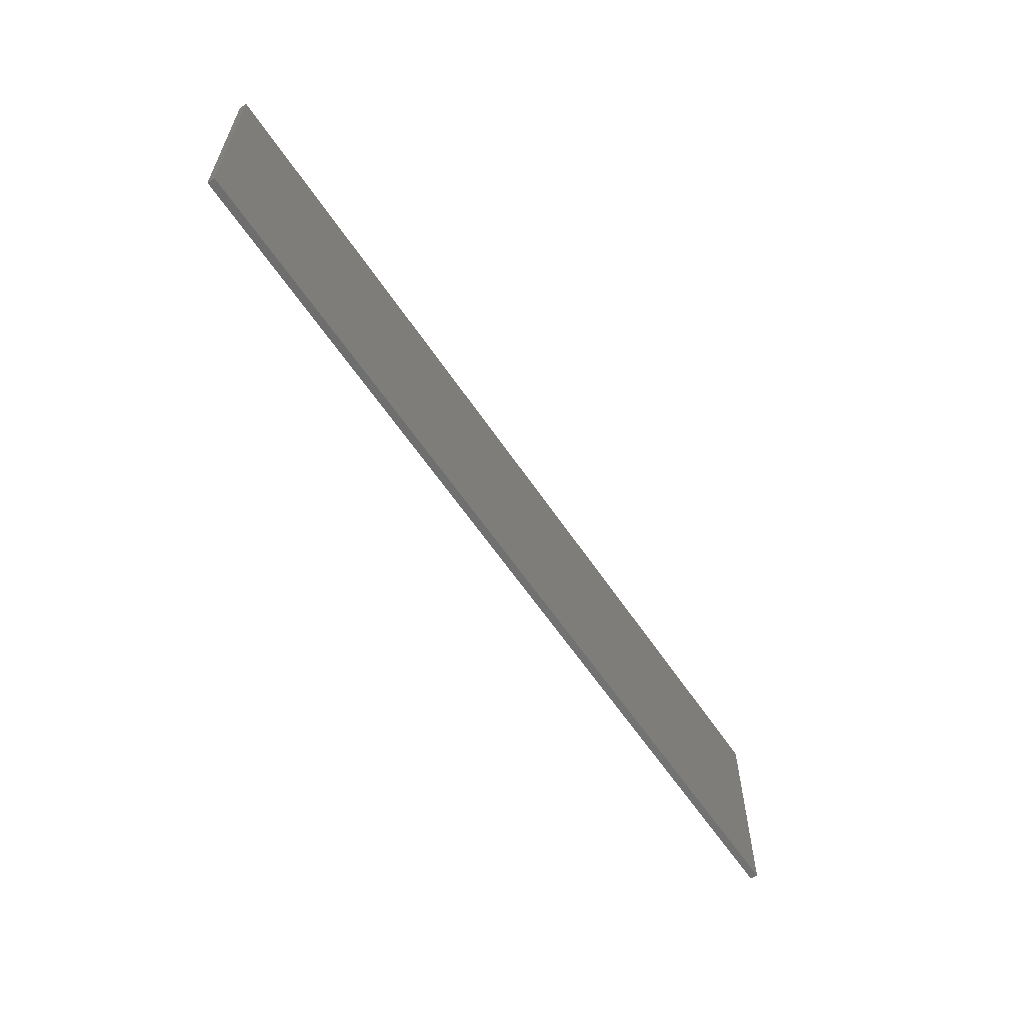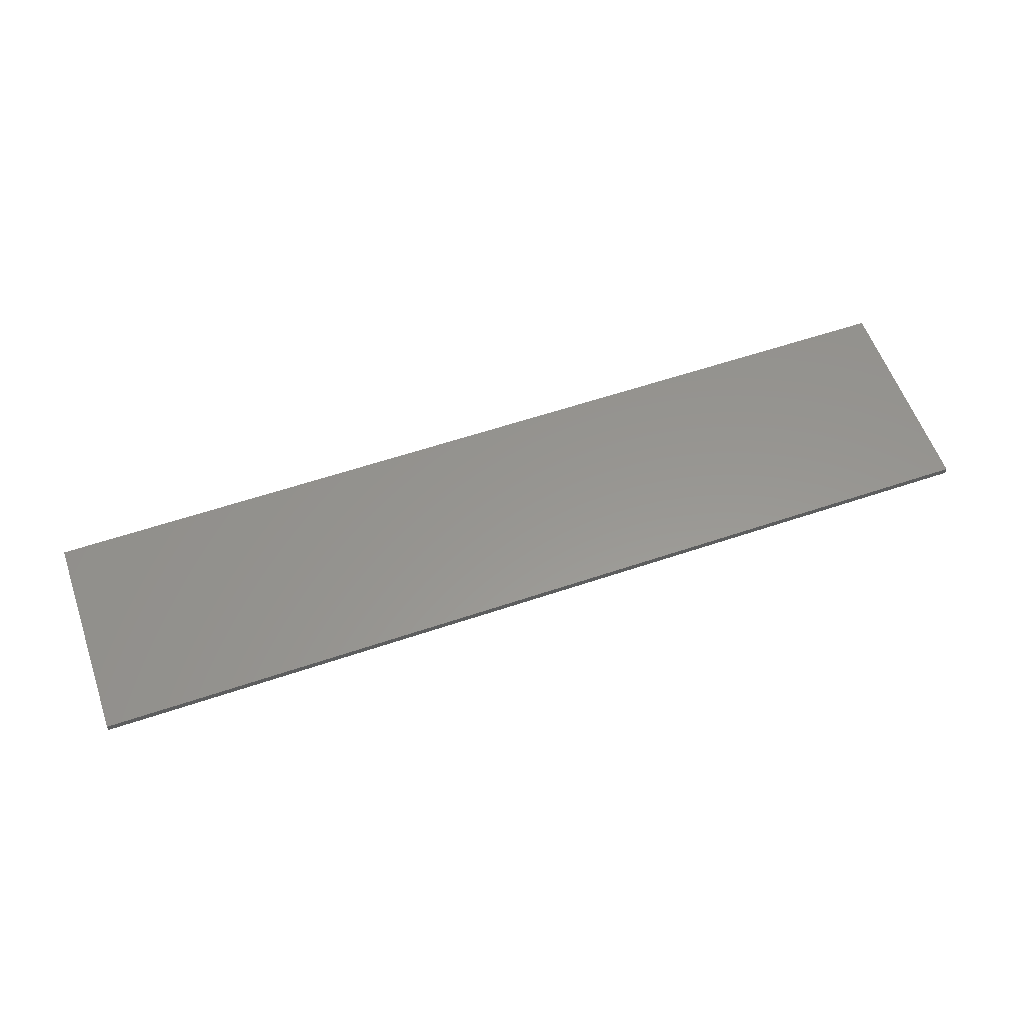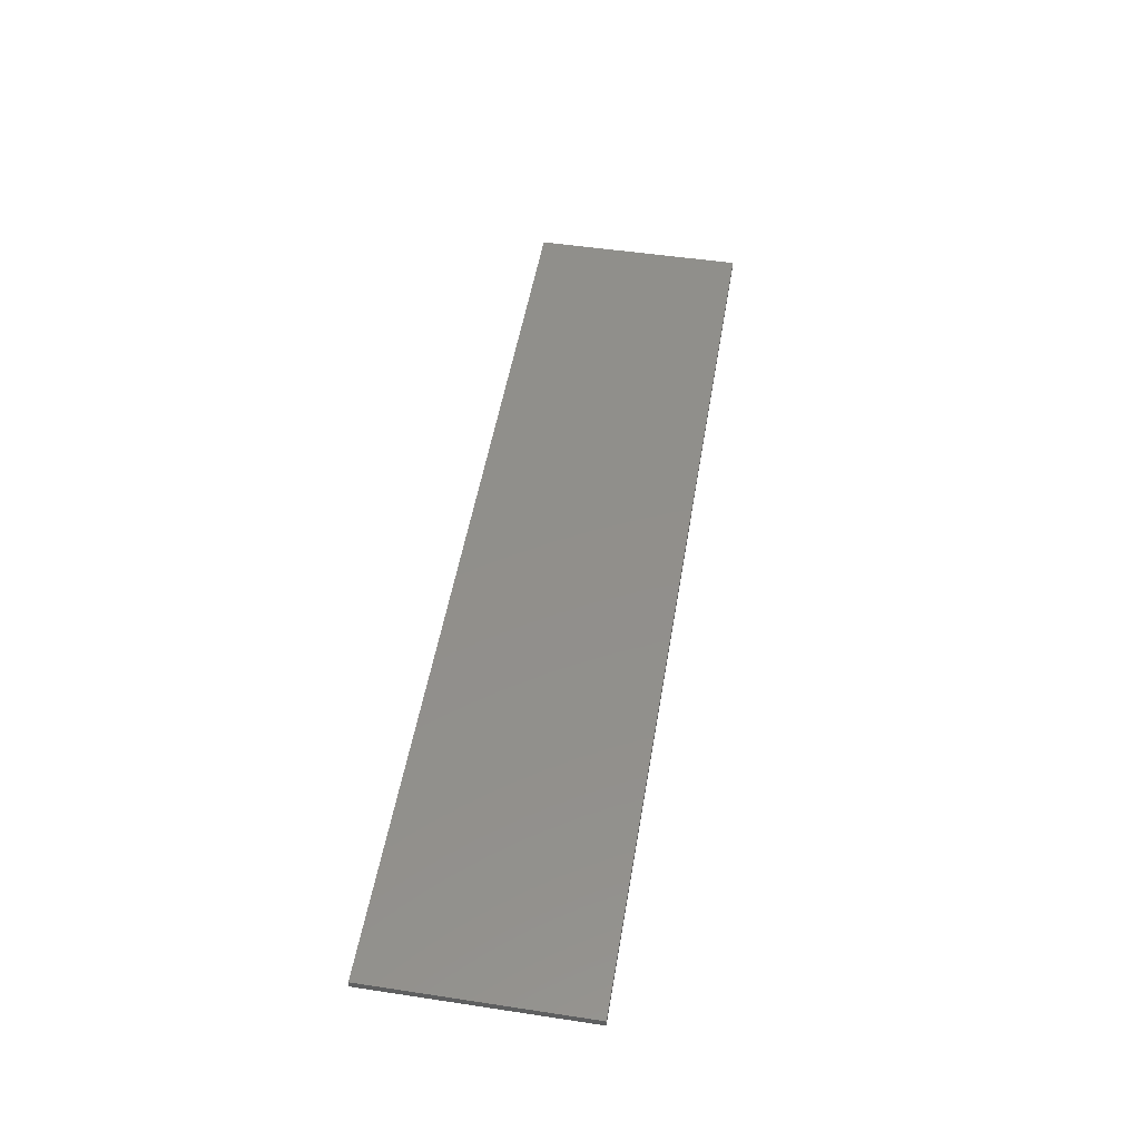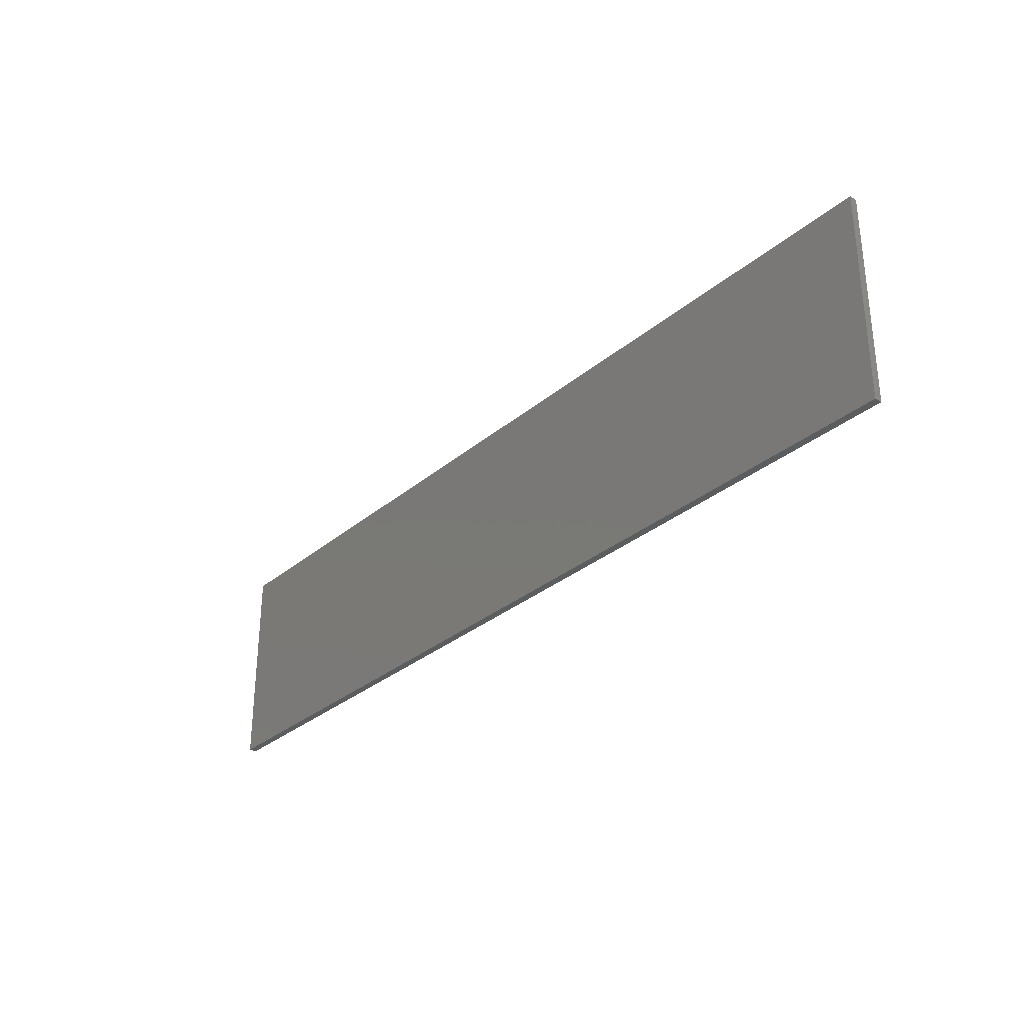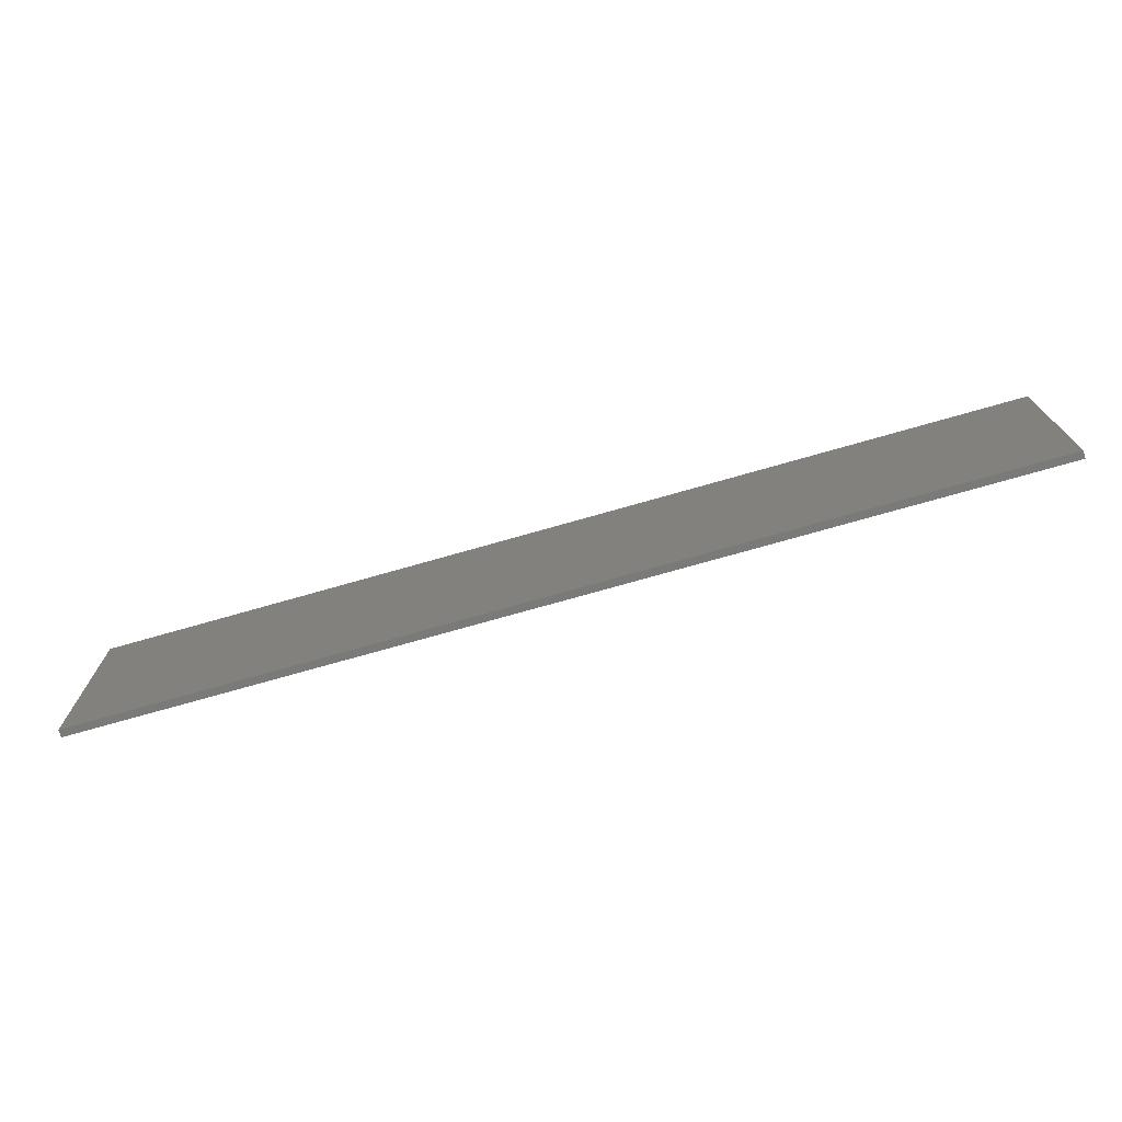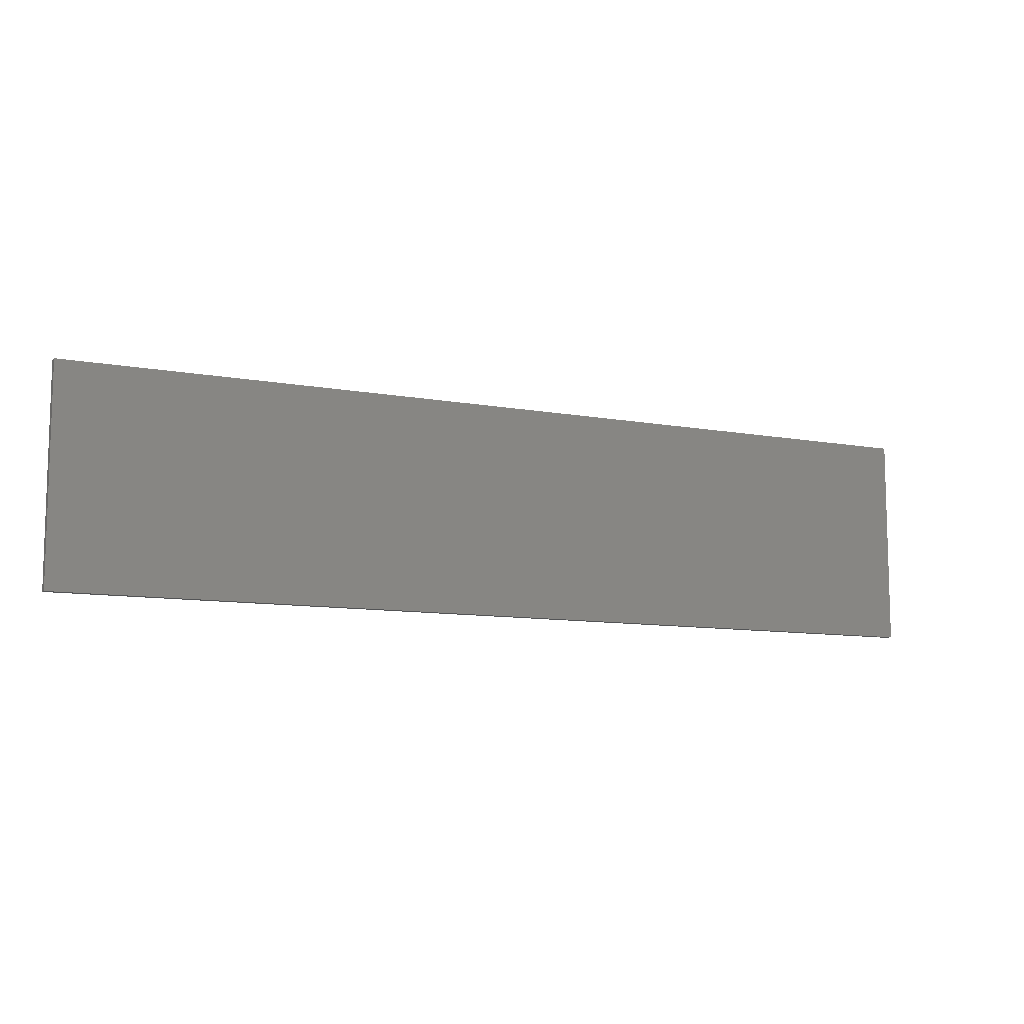
<metadata>
{"format":"stl","ext":"stl","renderer":"f3d","projection":"perspective","resolution":1024,"background":"white","views":[{"elev":-60.5,"azim":-56.3,"up":"+Y"},{"elev":58.1,"azim":-19.3,"up":"+Z"},{"elev":50.3,"azim":-80.6,"up":"+Z"},{"elev":-30.8,"azim":-129.9,"up":"+Y"},{"elev":-72.8,"azim":-164.0,"up":"+Y"},{"elev":-9.8,"azim":154.3,"up":"+Y"}]}
</metadata>
<code>
# stl→obj: 8 verts, 12 faces
v -74 17 1.2
v 74 -17 1.2
v 74 17 1.2
v -74 -17 1.2
v -74 -17 0
v 74 17 0
v 74 -17 0
v -74 17 0
f 1 2 3
f 2 1 4
f 5 6 7
f 6 5 8
f 5 2 4
f 2 5 7
f 2 6 3
f 6 2 7
f 6 1 3
f 1 6 8
f 5 1 8
f 1 5 4

</code>
